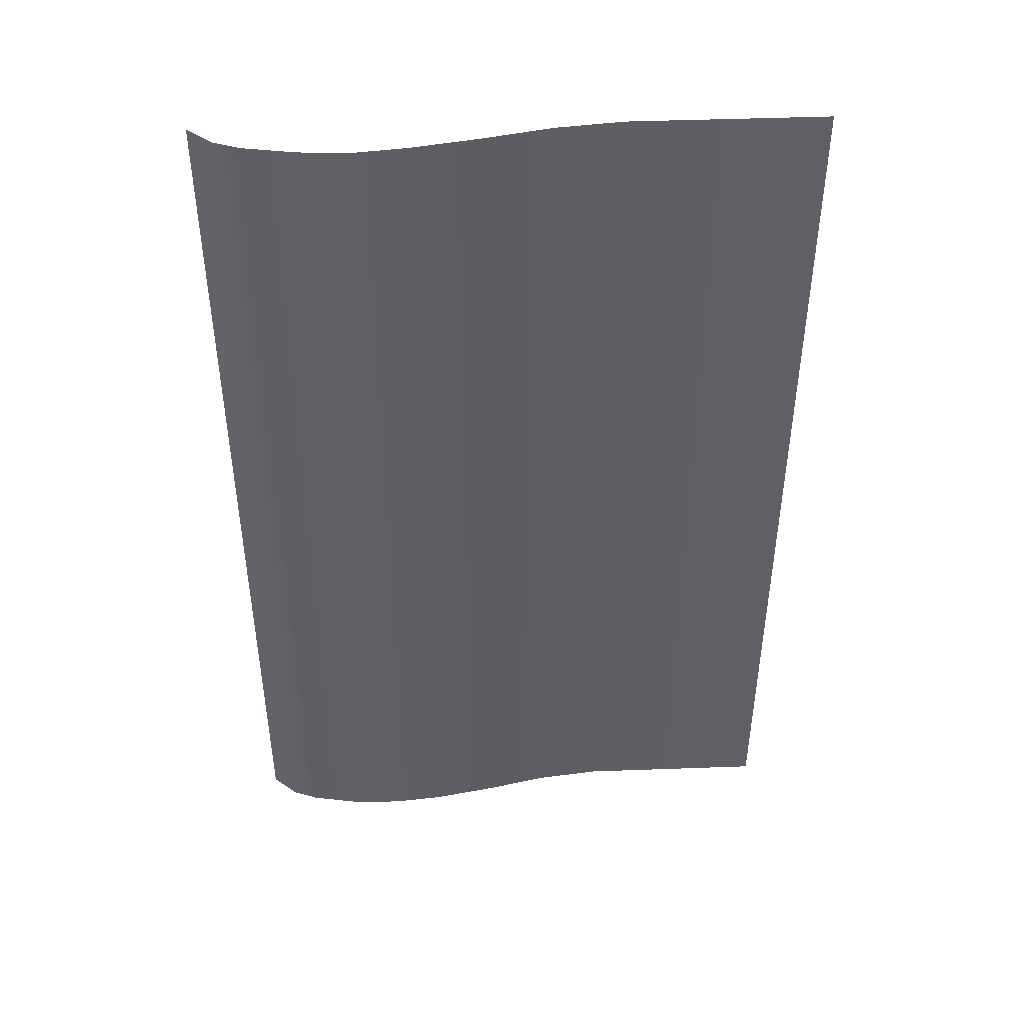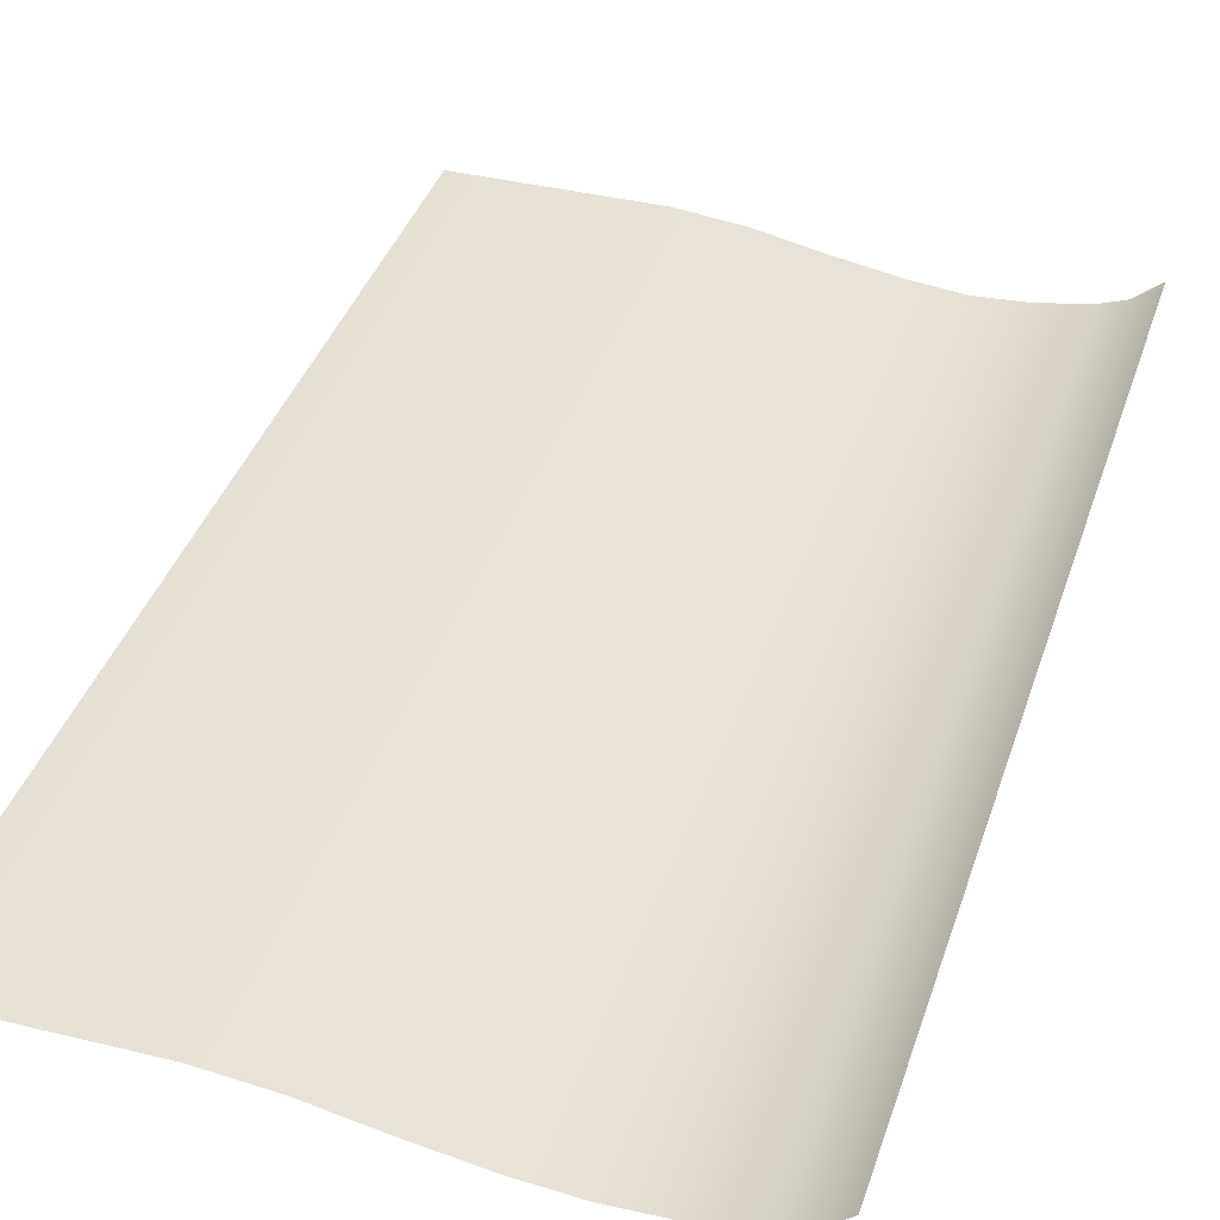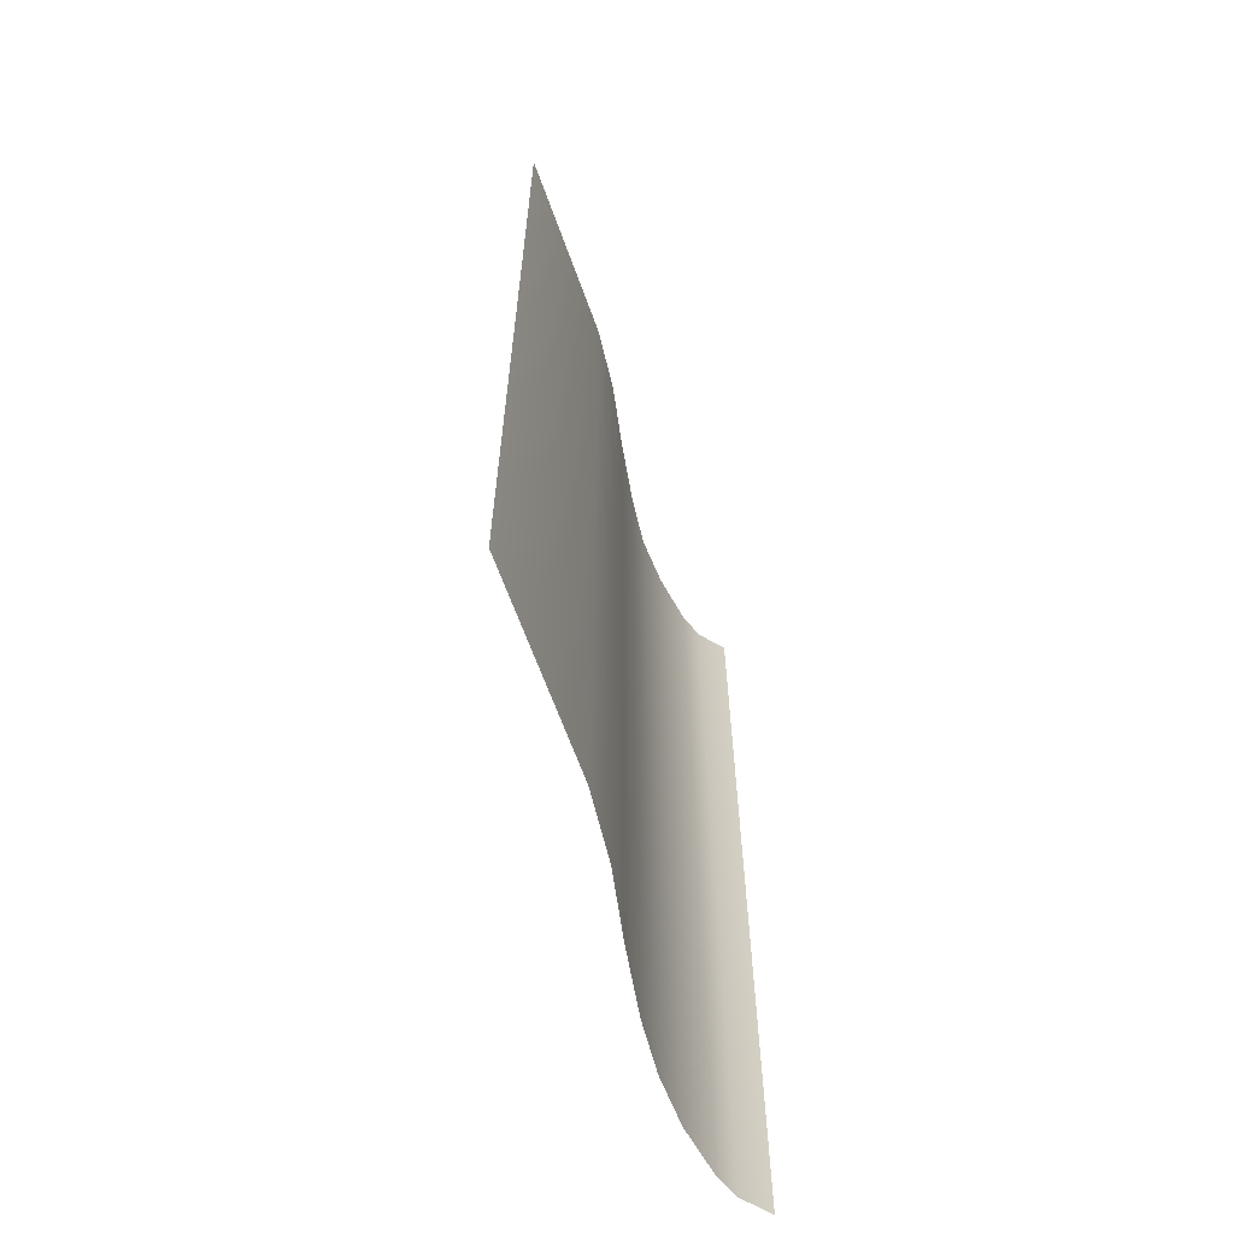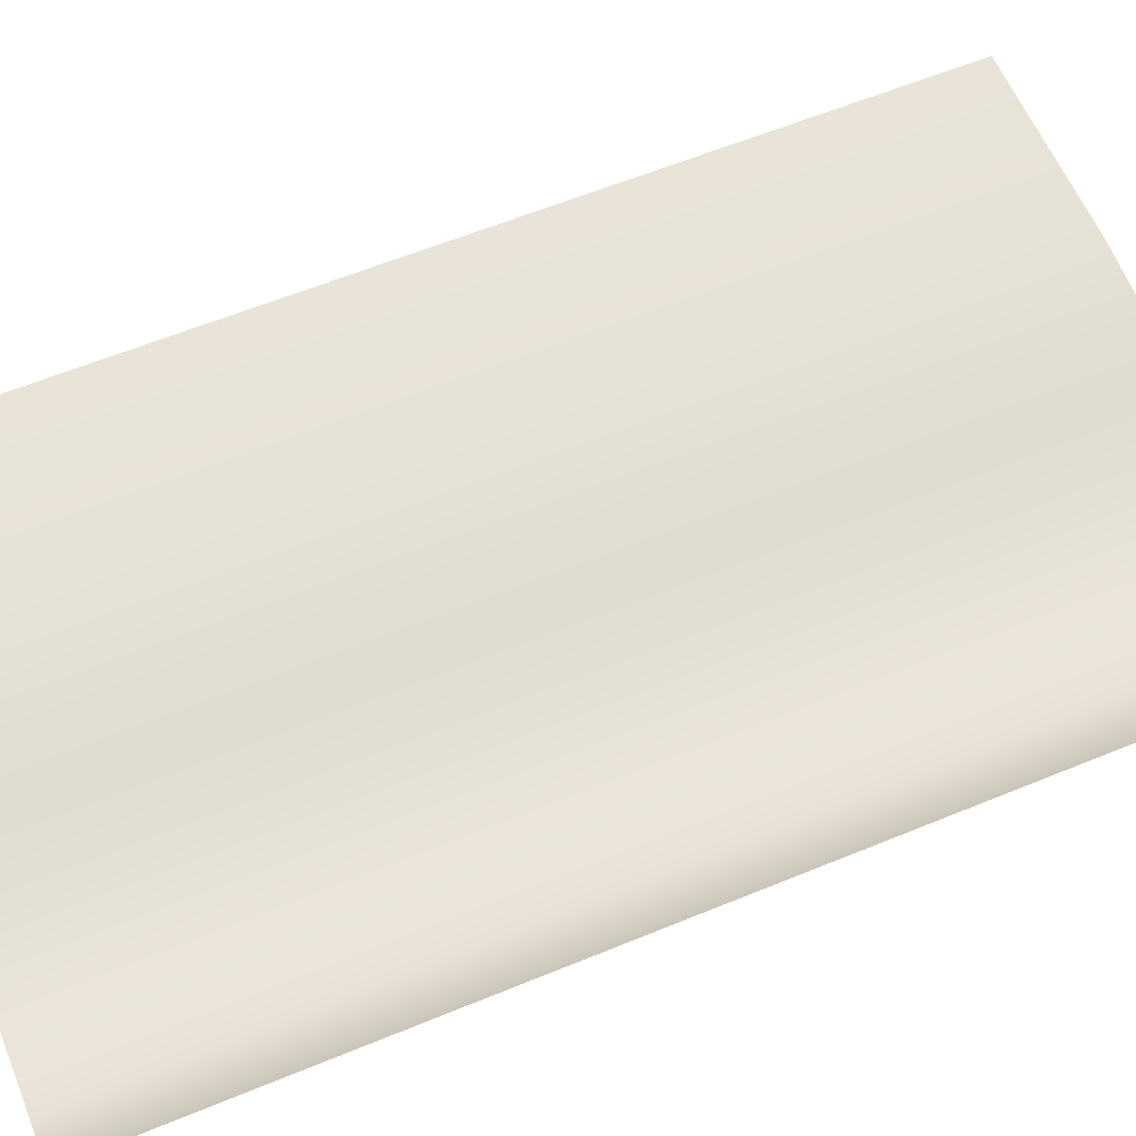
<metadata>
{"format":"obj","ext":"obj","renderer":"f3d","projection":"perspective","resolution":1024,"background":"white","views":[{"elev":46.3,"azim":177.6,"up":"+Y"},{"elev":38.2,"azim":17.3,"up":"+Z"},{"elev":-64.8,"azim":-70.1,"up":"+Y"},{"elev":60.6,"azim":67.2,"up":"+Z"}]}
</metadata>
<code>
o MeshBookFront_16_1_GeomSubset_2
v 0.06266 -0.1068 0.005235
v -0.06197 -0.1068 0.005235
v -0.06197 0.1068 0.005235
v 0.06403 -0.1068 0.002291
v -0.06131 0.1068 0.002291
v -0.06131 -0.1068 0.002291
v 0.0654 -0.1068 -0.000823
v -0.06053 0.1068 -0.000823
v -0.06053 -0.1068 -0.000823
v -0.06098 -0.1063 0.004499
v 0.06299 -0.1063 0.004499
v -0.06098 0.1063 0.004499
v -0.06169 -0.1068 0.003763
v 0.06331 -0.1068 0.003763
v -0.06169 0.1068 0.003763
v -0.06064 -0.1063 0.003027
v 0.06365 -0.1063 0.003027
v -0.06064 0.1063 0.003027
v -0.06017 -0.1063 0.001385
v 0.06444 -0.1063 0.001385
v -0.06017 0.1063 0.001385
v -0.0609 -0.1068 0.000819
v 0.0647 -0.1068 0.000819
v -0.0609 0.1068 0.000819
v -0.05983 -0.1063 8.3e-05
v 0.06503 -0.1063 8.3e-05
v -0.05983 0.1063 8.3e-05
v -0.05956 -0.1063 -0.001389
v 0.06561 -0.1063 -0.001389
v -0.05956 0.1063 -0.001389
v -0.06038 -0.1068 -0.002125
v 0.06585 -0.1068 -0.002125
v -0.06038 0.1068 -0.002125
v -0.05947 -0.1063 -0.002861
v 0.06606 -0.1063 -0.002861
v -0.05946 0.1063 -0.002861
v -0.06034 0.1068 -0.003697
v -0.06034 -0.1068 -0.003697
v 0.06622 -0.1062 -0.003697
v -0.06236 -0.1084 0.004824
v -0.06236 -0.1084 0.006375
v -0.06236 0.1084 0.006375
v -0.06236 0.1084 0.004825
v 0.06421 -0.1084 -0.000358
v 0.06332 -0.1084 0.003199
v 0.06332 0.1084 0.003199
v 0.06421 0.1084 -0.000358
v 0.06619 -0.1084 -0.000121
v 0.06509 -0.1084 0.003445
v 0.06619 0.1084 -0.000121
v 0.06509 0.1084 0.003445
v 0.06114 -0.1084 0.004824
v 0.06236 -0.1084 0.004366
v 0.06223 -0.1084 0.006375
v 0.06326 -0.1084 0.005776
v 0.06223 0.1084 0.006375
v 0.06326 0.1084 0.005776
v 0.06114 0.1084 0.004825
v 0.06236 0.1084 0.004366
v 0.06192 -0.1073 0.00508
v 0.06228 -0.1073 0.004928
v 0.06228 0.1073 0.004928
v 0.06192 0.1073 0.005079
v 0.06253 -0.1073 0.005949
v 0.06288 -0.1073 0.00579
v 0.06253 0.1073 0.005949
v 0.06289 0.1073 0.00579
v 0.02112 -0.1068 0.005235
v 0.02167 -0.1063 0.004499
v 0.02164 -0.1068 0.003763
v 0.02221 -0.1063 0.003027
v 0.0222 -0.1068 0.002291
v 0.02267 -0.1063 0.001385
v 0.02252 -0.1068 0.000819
v 0.02297 -0.1063 8.3e-05
v 0.02282 -0.1068 -0.000823
v 0.0232 -0.1063 -0.001389
v 0.02297 -0.1068 -0.002125
v 0.02333 -0.1063 -0.002861
v 0.02309 -0.1062 -0.003697
v -0.02042 -0.1068 0.005235
v -0.01966 -0.1063 0.004499
v -0.02003 -0.1068 0.003763
v -0.01921 -0.1063 0.003027
v -0.01955 -0.1068 0.002291
v -0.01875 -0.1063 0.001385
v -0.01919 -0.1068 0.000819
v -0.01843 -0.1063 8.3e-05
v -0.01886 -0.1068 -0.000823
v -0.01818 -0.1063 -0.001389
v -0.0187 -0.1068 -0.002125
v -0.01807 -0.1063 -0.002861
v -0.01863 -0.1062 -0.003697
v -0.004722 -0.1062 -0.004028
v -0.004272 -0.1063 -0.002861
v -0.00481 -0.1068 -0.002181
v -0.00439 -0.1063 -0.001393
v -0.004962 -0.1068 -0.000823
v -0.004634 -0.1063 8.3e-05
v -0.005286 -0.1068 0.000819
v -0.004942 -0.1063 0.001385
v -0.005633 -0.1068 0.002291
v -0.005403 -0.1063 0.003027
v -0.006136 -0.1068 0.003763
v -0.005883 -0.1063 0.004499
v -0.006577 -0.1068 0.005235
v 0.009183 -0.1062 -0.003973
v 0.009528 -0.1063 -0.002861
v 0.009083 -0.1068 -0.002132
v 0.009404 -0.1063 -0.001389
v 0.008931 -0.1068 -0.000823
v 0.009166 -0.1063 8.3e-05
v 0.008618 -0.1068 0.000819
v 0.008866 -0.1063 0.001385
v 0.008286 -0.1068 0.002291
v 0.008405 -0.1063 0.003027
v 0.007753 -0.1068 0.003763
v 0.007891 -0.1063 0.004499
v 0.007271 -0.1068 0.005235
v 0.03387 -0.1062 -0.003697
v 0.03401 -0.1063 -0.002861
v 0.03369 -0.1068 -0.002125
v 0.0338 -0.1063 -0.001389
v 0.03347 -0.1068 -0.000823
v 0.03348 -0.1063 8.3e-05
v 0.03307 -0.1068 0.000819
v 0.03312 -0.1063 0.001385
v 0.03266 -0.1068 0.002291
v 0.03257 -0.1063 0.003027
v 0.03206 -0.1068 0.003763
v 0.032 -0.1063 0.004499
v 0.0315 -0.1068 0.005235
v 0.04465 -0.1062 -0.003697
v 0.0447 -0.1063 -0.002861
v 0.04442 -0.1068 -0.002125
v 0.0444 -0.1063 -0.001389
v 0.04411 -0.1068 -0.000823
v 0.044 -0.1063 8.3e-05
v 0.04361 -0.1068 0.000819
v 0.04356 -0.1063 0.001385
v 0.04312 -0.1068 0.002291
v 0.04293 -0.1063 0.003027
v 0.04248 -0.1068 0.003763
v 0.04233 -0.1063 0.004499
v 0.04189 -0.1068 0.005235
v 0.05544 -0.1062 -0.003697
v 0.05538 -0.1063 -0.002861
v 0.05513 -0.1068 -0.002125
v 0.055 -0.1063 -0.001389
v 0.05476 -0.1068 -0.000823
v 0.05451 -0.1063 8.3e-05
v 0.05416 -0.1068 0.000819
v 0.054 -0.1063 0.001385
v 0.05358 -0.1068 0.002291
v 0.05329 -0.1063 0.003027
v 0.0529 -0.1068 0.003763
v 0.05266 -0.1063 0.004499
v 0.05228 -0.1068 0.005235
v -0.05955 0.1052 -0.00586
v -0.01863 0.1052 -0.00586
v -0.05955 -0.1052 -0.00586
v -0.01863 -0.1052 -0.00586
v 0.05544 0.1052 -0.01132
v 0.06629 0.1052 -0.004874
v 0.05544 -0.1052 -0.01132
v 0.06629 -0.1052 -0.004874
v 0.009183 0.1052 -0.01019
v 0.02309 0.1052 -0.01258
v 0.009183 -0.1052 -0.01019
v 0.02309 -0.1052 -0.01253
v -0.004722 0.1052 -0.007344
v -0.004722 -0.1052 -0.007344
v 0.03387 0.1052 -0.01373
v 0.03387 -0.1052 -0.01345
v 0.04465 0.1052 -0.01316
v 0.04465 -0.1052 -0.01316
v -0.05857 0.1052 -0.004317
v -0.05857 -0.1052 -0.004317
v -0.01863 -0.1052 -0.004317
v 0.06629 -0.1052 -0.004317
v 0.05544 -0.1052 -0.004317
v 0.02309 -0.1052 -0.004317
v 0.009183 -0.1052 -0.004317
v -0.004722 -0.1052 -0.004317
v 0.03387 -0.1052 -0.004317
v 0.04465 -0.1052 -0.004317
v 0.06086 0.1052 -0.009383
v 0.06086 -0.1052 -0.009383
v 0.06086 -0.1052 -0.004317
v 0.06083 -0.1062 -0.003697
v 0.06072 -0.1063 -0.002861
v 0.06049 -0.1068 -0.002125
v 0.06031 -0.1063 -0.001389
v 0.06008 -0.1068 -0.000823
v 0.05977 -0.1063 8.3e-05
v 0.05943 -0.1068 0.000819
v 0.05922 -0.1063 0.001385
v 0.05881 -0.1068 0.002291
v 0.05847 -0.1063 0.003027
v 0.0581 -0.1068 0.003763
v 0.05782 -0.1063 0.004499
v 0.05747 -0.1068 0.005235
v 0.0441 -0.1038 -0.0117
v 0.03346 -0.1038 -0.01195
v 0.02282 -0.1038 -0.01123
v 0.009104 -0.1038 -0.009527
v -0.004616 -0.1038 -0.007017
v -0.01834 -0.1038 -0.005619
v -0.05871 -0.1038 -0.005619
v -0.05871 0.1038 -0.005619
v 0.06629 -0.1038 -0.004797
v 0.06009 -0.1038 -0.008555
v 0.05474 -0.1038 -0.01017
v 0.04465 -0.1052 -0.01024
v 0.03387 -0.1052 -0.01044
v 0.02309 -0.1052 -0.009863
v 0.009183 -0.1052 -0.008378
v -0.004722 -0.1052 -0.00665
v -0.01863 -0.1052 -0.005378
v -0.05955 -0.1052 -0.005378
v -0.05955 0.1052 -0.005378
v 0.06629 -0.1052 -0.00472
v 0.06086 -0.1052 -0.007726
v 0.05544 -0.1052 -0.00902
v 0.0441 -0.1038 -0.008786
v 0.03346 -0.1038 -0.008933
v 0.02282 -0.1038 -0.008466
v 0.009104 -0.1038 -0.007497
v -0.004616 -0.1038 -0.006249
v -0.01834 -0.1038 -0.005137
v -0.05871 -0.1038 -0.005137
v -0.05871 0.1038 -0.005137
v 0.06629 -0.1038 -0.004643
v 0.06009 -0.1038 -0.006898
v 0.05474 -0.1038 -0.007868
v 0.04465 -0.1052 -0.007328
v 0.03387 -0.1052 -0.007426
v 0.02309 -0.1052 -0.007071
v 0.009183 -0.1052 -0.006543
v -0.004722 -0.1052 -0.005819
v -0.01863 -0.1052 -0.004895
v -0.05955 -0.1052 -0.004895
v -0.05955 0.1052 -0.004895
v 0.06629 -0.1052 -0.004567
v 0.06086 -0.1052 -0.00607
v 0.05544 -0.1052 -0.006717
v 0.0441 -0.1038 -0.005871
v 0.03346 -0.1038 -0.00592
v 0.02282 -0.1038 -0.005711
v 0.009104 -0.1038 -0.005562
v -0.004616 -0.1038 -0.00537
v -0.01834 -0.1038 -0.004654
v -0.05871 -0.1038 -0.004654
v -0.05871 0.1038 -0.004654
v 0.06629 -0.1038 -0.00449
v 0.06009 -0.1038 -0.005241
v 0.05474 -0.1038 -0.005565
v 0.06497 -0.108 -0.004183
v 0.06449 -0.1084 -0.003697
v 0.06497 0.108 -0.004183
v 0.06449 0.1084 -0.003697
v 0.06605 -0.108 -0.004183
v 0.06648 -0.1084 -0.003697
v 0.06605 0.108 -0.004183
v 0.06648 0.1084 -0.003697
v 0.06266 0.1068 0.005235
v 0.06403 0.1068 0.002291
v 0.0654 0.1068 -0.000823
v 0.06299 0.1063 0.004499
v 0.06331 0.1068 0.003763
v 0.06365 0.1063 0.003027
v 0.06444 0.1063 0.001385
v 0.0647 0.1068 0.000819
v 0.06503 0.1063 8.3e-05
v 0.06561 0.1063 -0.001389
v 0.06585 0.1068 -0.002125
v 0.06606 0.1063 -0.002861
v 0.06622 0.1062 -0.003697
v 0.02112 0.1068 0.005235
v 0.02167 0.1063 0.004499
v 0.02164 0.1068 0.003763
v 0.02221 0.1063 0.003027
v 0.0222 0.1068 0.002291
v 0.02267 0.1063 0.001385
v 0.02252 0.1068 0.000819
v 0.02297 0.1063 8.3e-05
v 0.02282 0.1068 -0.000823
v 0.0232 0.1063 -0.001389
v 0.02297 0.1068 -0.002125
v 0.02333 0.1063 -0.002861
v 0.02309 0.1062 -0.003697
v -0.02042 0.1068 0.005235
v -0.01966 0.1063 0.004499
v -0.02003 0.1068 0.003763
v -0.01921 0.1063 0.003027
v -0.01955 0.1068 0.002291
v -0.01875 0.1063 0.001385
v -0.01919 0.1068 0.000819
v -0.01843 0.1063 8.3e-05
v -0.01886 0.1068 -0.000823
v -0.01818 0.1063 -0.001389
v -0.0187 0.1068 -0.002125
v -0.01807 0.1063 -0.002861
v -0.01863 0.1062 -0.003697
v -0.004722 0.1062 -0.004028
v -0.004272 0.1063 -0.002861
v -0.00481 0.1068 -0.002181
v -0.00439 0.1063 -0.001393
v -0.004962 0.1068 -0.000823
v -0.004634 0.1063 8.3e-05
v -0.005286 0.1068 0.000819
v -0.004942 0.1063 0.001385
v -0.005633 0.1068 0.002291
v -0.005403 0.1063 0.003027
v -0.006136 0.1068 0.003763
v -0.005883 0.1063 0.004499
v -0.006577 0.1068 0.005235
v 0.009183 0.1062 -0.003973
v 0.009528 0.1063 -0.002861
v 0.009083 0.1068 -0.002132
v 0.009404 0.1063 -0.001389
v 0.008931 0.1068 -0.000823
v 0.009166 0.1063 8.3e-05
v 0.008618 0.1068 0.000819
v 0.008866 0.1063 0.001385
v 0.008286 0.1068 0.002291
v 0.008405 0.1063 0.003027
v 0.007753 0.1068 0.003763
v 0.007891 0.1063 0.004499
v 0.007271 0.1068 0.005235
v 0.03387 0.1062 -0.003697
v 0.03401 0.1063 -0.002861
v 0.03369 0.1068 -0.002125
v 0.0338 0.1063 -0.001389
v 0.03347 0.1068 -0.000823
v 0.03348 0.1063 8.3e-05
v 0.03307 0.1068 0.000819
v 0.03312 0.1063 0.001385
v 0.03266 0.1068 0.002291
v 0.03257 0.1063 0.003027
v 0.03206 0.1068 0.003763
v 0.032 0.1063 0.004499
v 0.0315 0.1068 0.005235
v 0.04465 0.1062 -0.003697
v 0.0447 0.1063 -0.002861
v 0.04442 0.1068 -0.002125
v 0.0444 0.1063 -0.001389
v 0.04411 0.1068 -0.000823
v 0.044 0.1063 8.3e-05
v 0.04361 0.1068 0.000819
v 0.04356 0.1063 0.001385
v 0.04312 0.1068 0.002291
v 0.04293 0.1063 0.003027
v 0.04248 0.1068 0.003763
v 0.04233 0.1063 0.004499
v 0.04189 0.1068 0.005235
v 0.05544 0.1062 -0.003697
v 0.05538 0.1063 -0.002861
v 0.05513 0.1068 -0.002125
v 0.055 0.1063 -0.001389
v 0.05476 0.1068 -0.000823
v 0.05451 0.1063 8.3e-05
v 0.05416 0.1068 0.000819
v 0.054 0.1063 0.001385
v 0.05358 0.1068 0.002291
v 0.05329 0.1063 0.003027
v 0.0529 0.1068 0.003763
v 0.05266 0.1063 0.004499
v 0.05228 0.1068 0.005235
v -0.01863 0.1052 -0.00586
v 0.05544 0.1052 -0.01132
v 0.06629 0.1052 -0.004874
v 0.009183 0.1052 -0.01019
v 0.02309 0.1052 -0.01253
v -0.004722 0.1052 -0.007344
v 0.03387 0.1052 -0.01345
v 0.04465 0.1052 -0.01316
v -0.01863 0.1052 -0.004317
v 0.06629 0.1052 -0.004317
v 0.05544 0.1052 -0.004317
v 0.02309 0.1052 -0.004317
v 0.009183 0.1052 -0.004317
v -0.004722 0.1052 -0.004317
v 0.03387 0.1052 -0.004317
v 0.04465 0.1052 -0.004317
v 0.06086 0.1052 -0.009383
v 0.06086 0.1052 -0.004317
v 0.06083 0.1062 -0.003697
v 0.06072 0.1063 -0.002861
v 0.06049 0.1068 -0.002125
v 0.06031 0.1063 -0.001389
v 0.06008 0.1068 -0.000823
v 0.05977 0.1063 8.3e-05
v 0.05943 0.1068 0.000819
v 0.05922 0.1063 0.001385
v 0.05881 0.1068 0.002291
v 0.05847 0.1063 0.003027
v 0.0581 0.1068 0.003763
v 0.05782 0.1063 0.004499
v 0.05747 0.1068 0.005235
v 0.0441 0.1038 -0.0117
v 0.03346 0.1038 -0.01195
v 0.02282 0.1038 -0.01123
v 0.009104 0.1038 -0.009527
v -0.004616 0.1038 -0.007017
v -0.01834 0.1038 -0.005619
v 0.06629 0.1038 -0.004797
v 0.06009 0.1038 -0.008555
v 0.05474 0.1038 -0.01017
v 0.04465 0.1052 -0.01024
v 0.03387 0.1052 -0.01044
v 0.02309 0.1052 -0.009863
v 0.009183 0.1052 -0.008378
v -0.004722 0.1052 -0.00665
v -0.01863 0.1052 -0.005378
v 0.06629 0.1052 -0.00472
v 0.06086 0.1052 -0.007726
v 0.05544 0.1052 -0.00902
v 0.0441 0.1038 -0.008786
v 0.03346 0.1038 -0.008933
v 0.02282 0.1038 -0.008466
v 0.009104 0.1038 -0.007497
v -0.004616 0.1038 -0.006249
v -0.01834 0.1038 -0.005137
v -0.05871 0.1038 -0.005137
v 0.06629 0.1038 -0.004643
v 0.06009 0.1038 -0.006898
v 0.05474 0.1038 -0.007868
v 0.04465 0.1052 -0.007328
v 0.03387 0.1052 -0.007426
v 0.02309 0.1052 -0.007071
v 0.009183 0.1052 -0.006543
v -0.004722 0.1052 -0.005819
v -0.01863 0.1052 -0.004895
v 0.06629 0.1052 -0.004567
v 0.06086 0.1052 -0.00607
v 0.05544 0.1052 -0.006717
v 0.0441 0.1038 -0.005871
v 0.03346 0.1038 -0.00592
v 0.02282 0.1038 -0.005711
v 0.009104 0.1038 -0.005562
v -0.004616 0.1038 -0.00537
v -0.01834 0.1038 -0.004654
v 0.06629 0.1038 -0.00449
v 0.06009 0.1038 -0.005241
v 0.05474 0.1038 -0.005565
f 160 159 161 162
f 164 187 188 166
f 168 167 169 170
f 172 171 160 162
f 169 167 171 172
f 174 173 168 170
f 176 175 173 174
f 165 163 175 176
f 188 187 163 165

</code>
